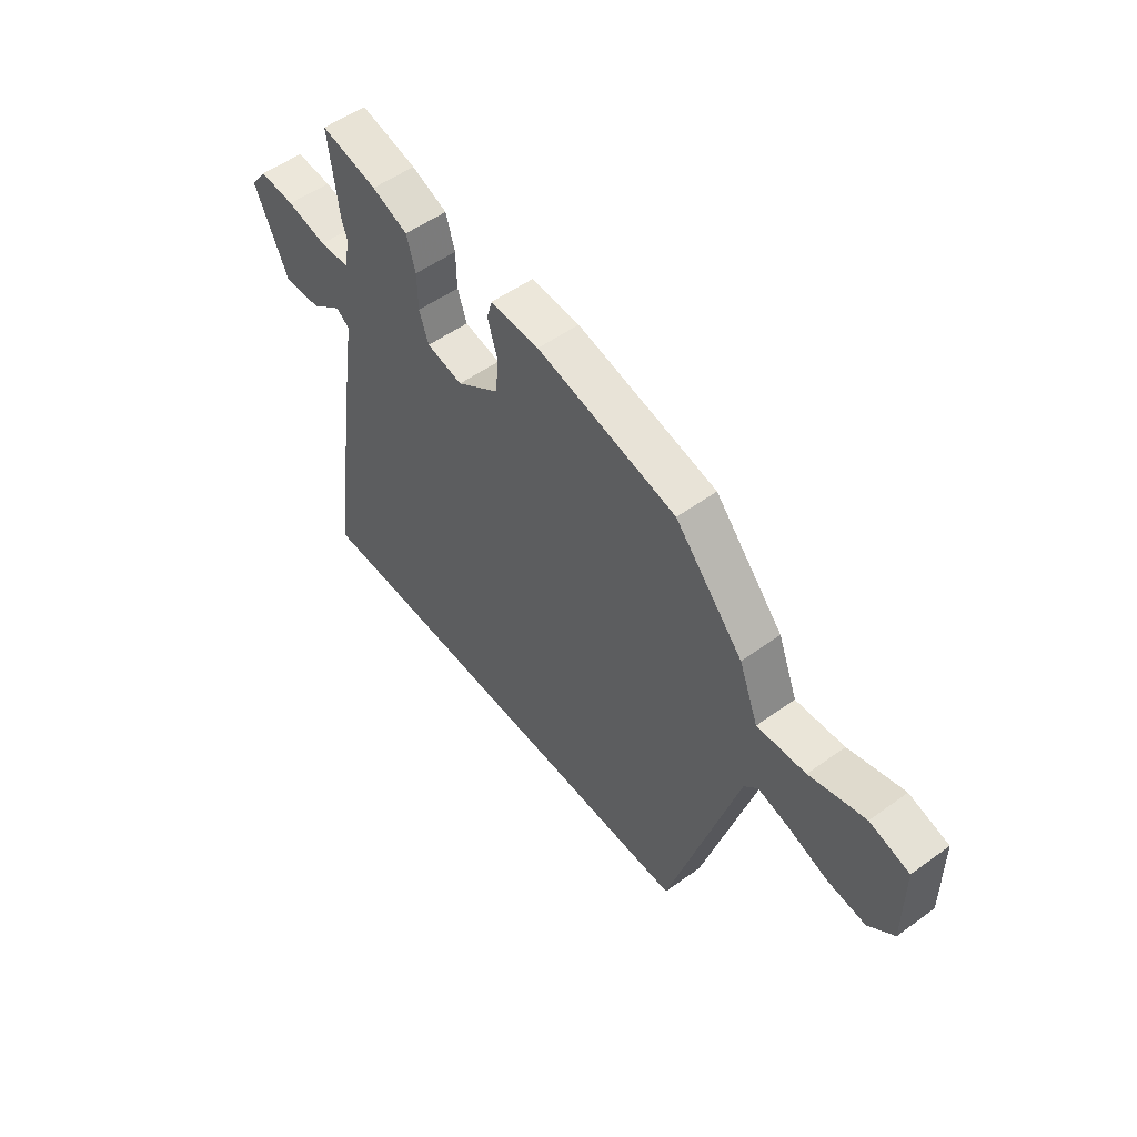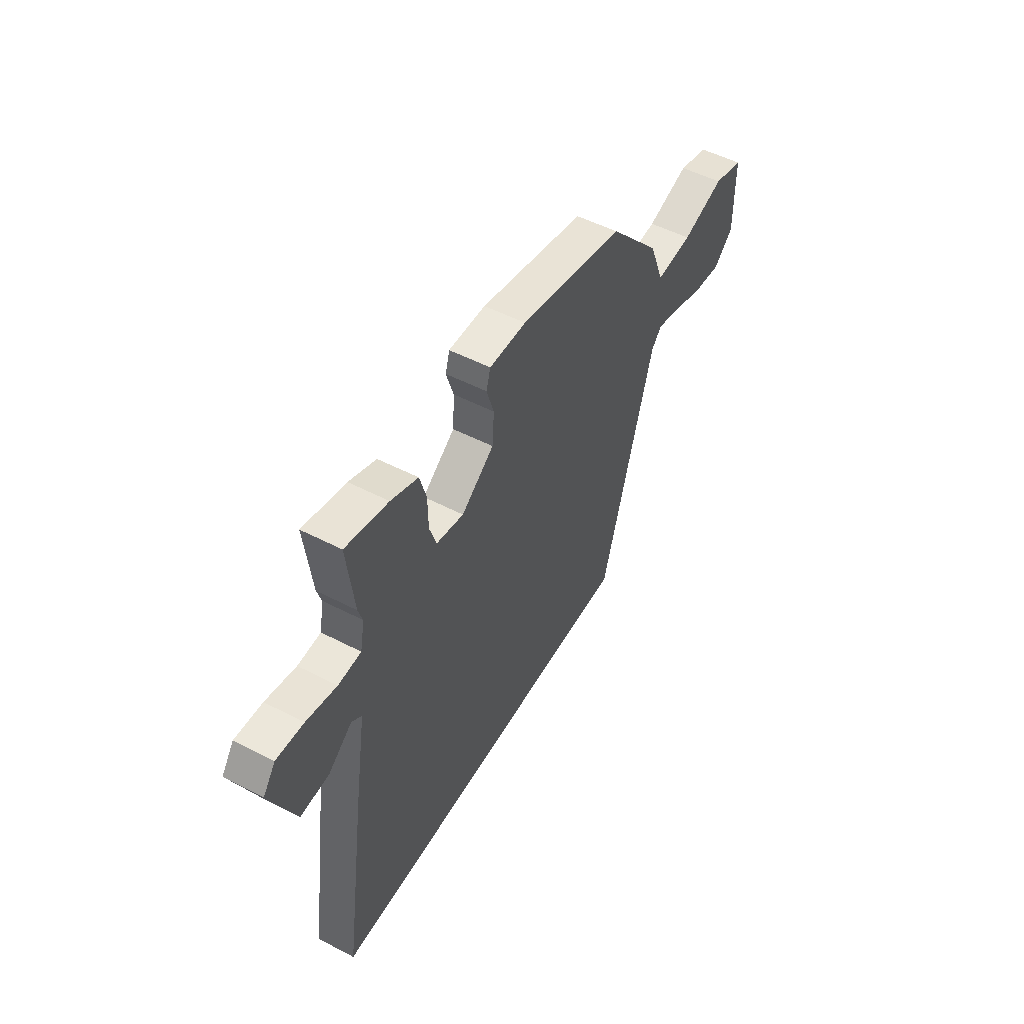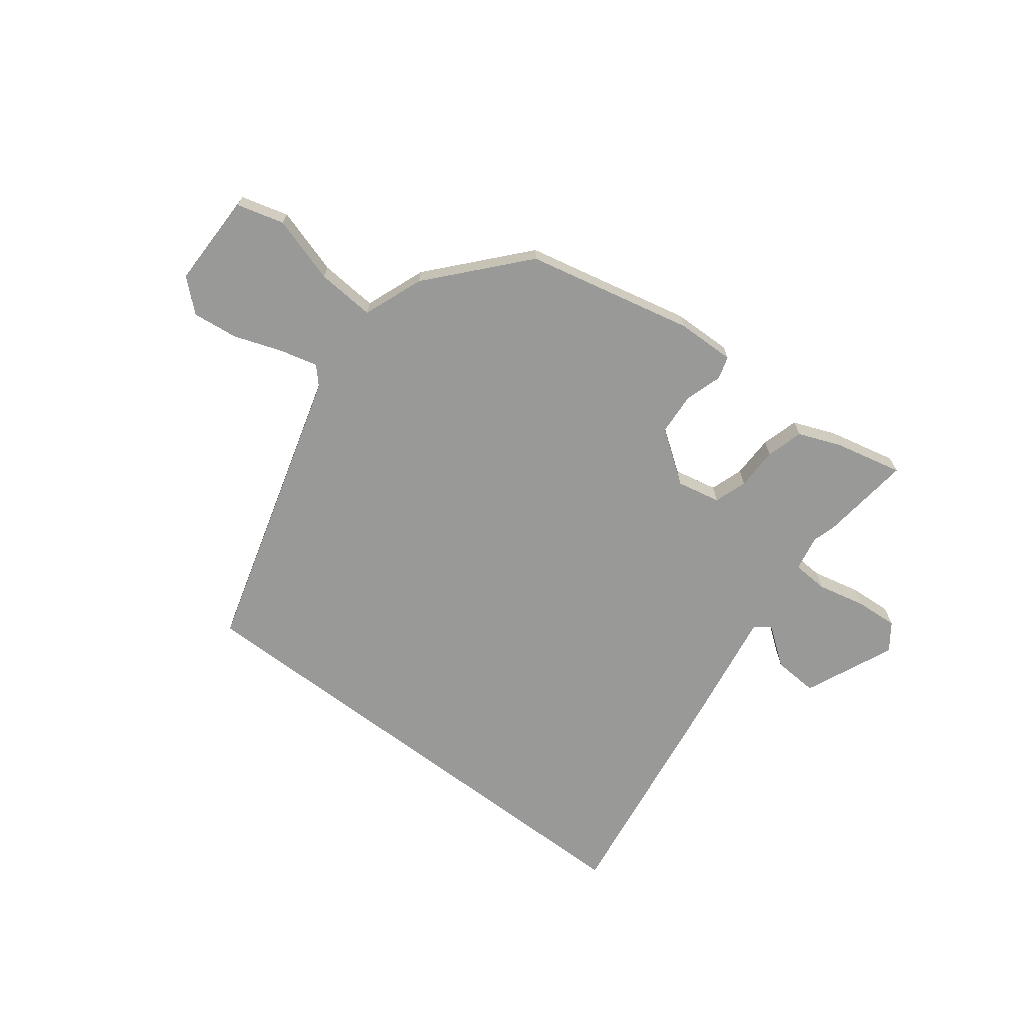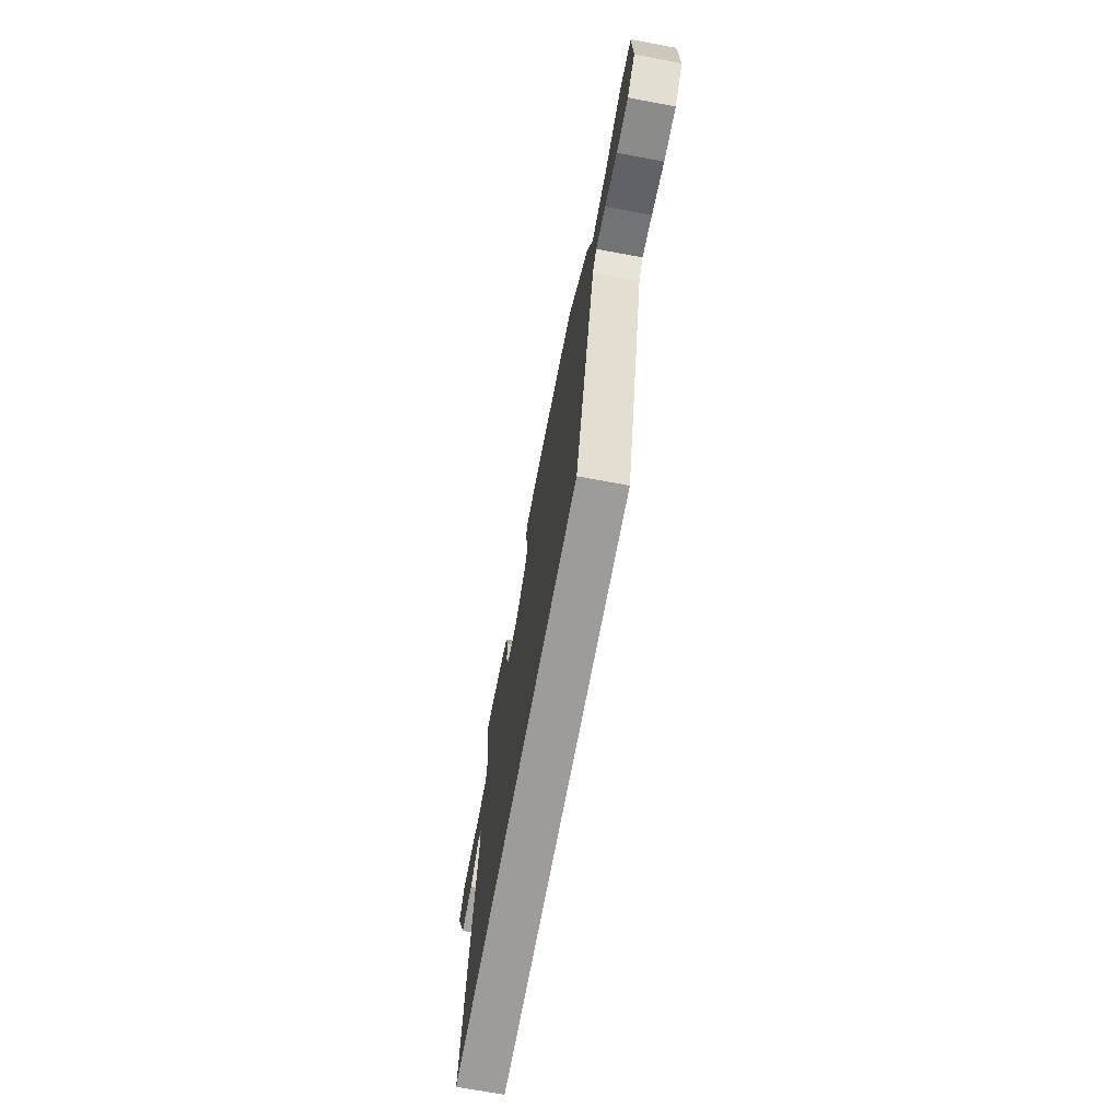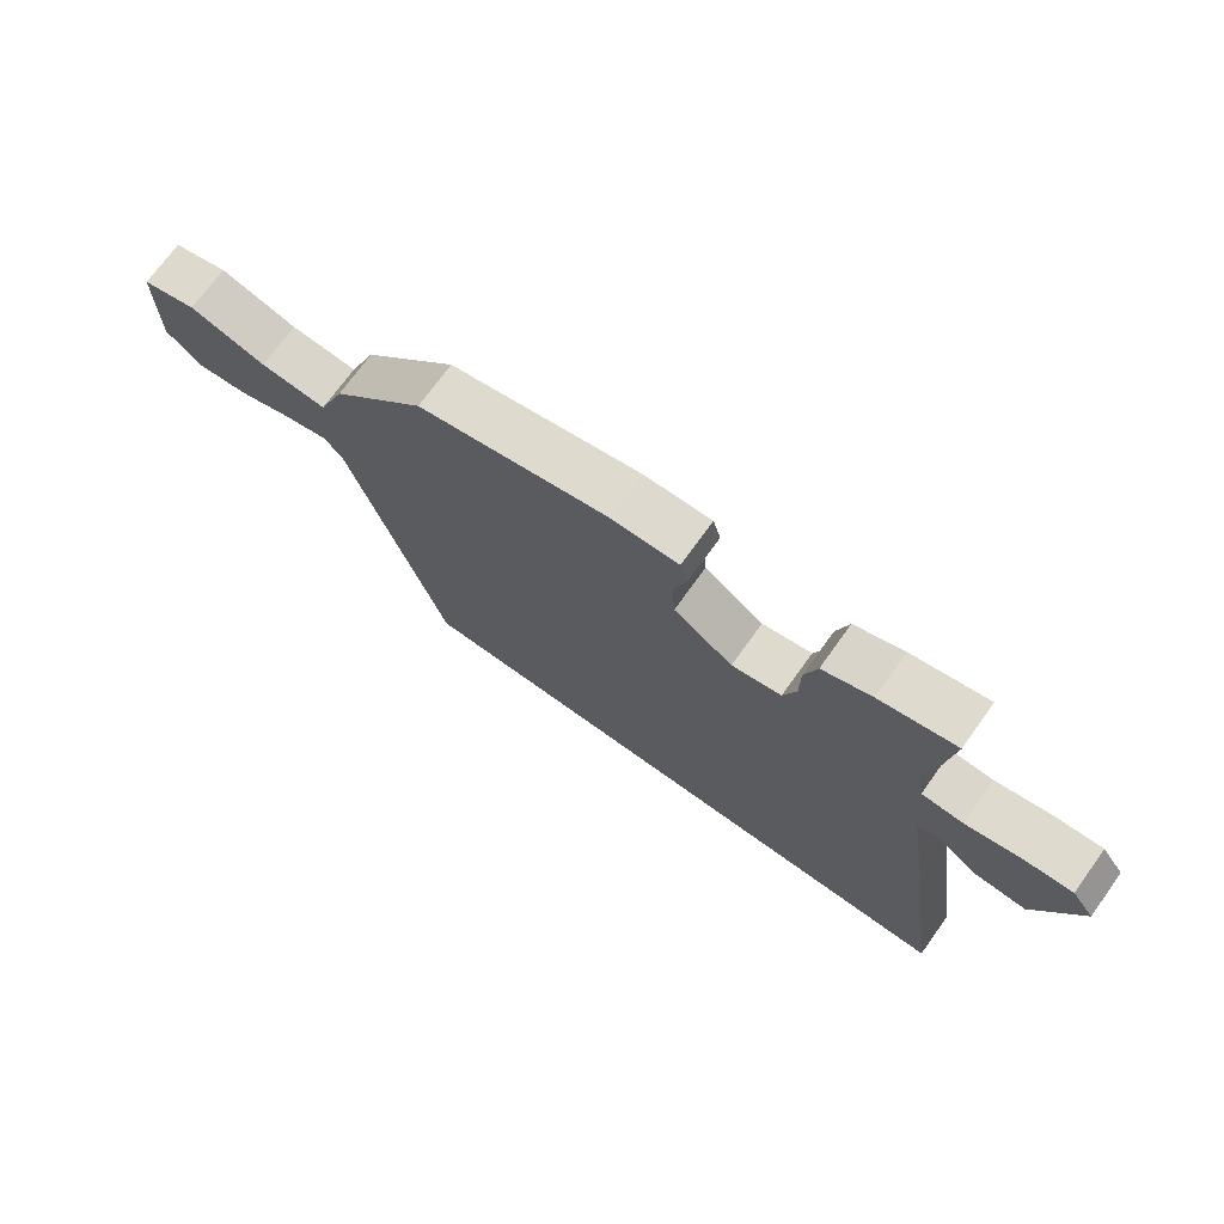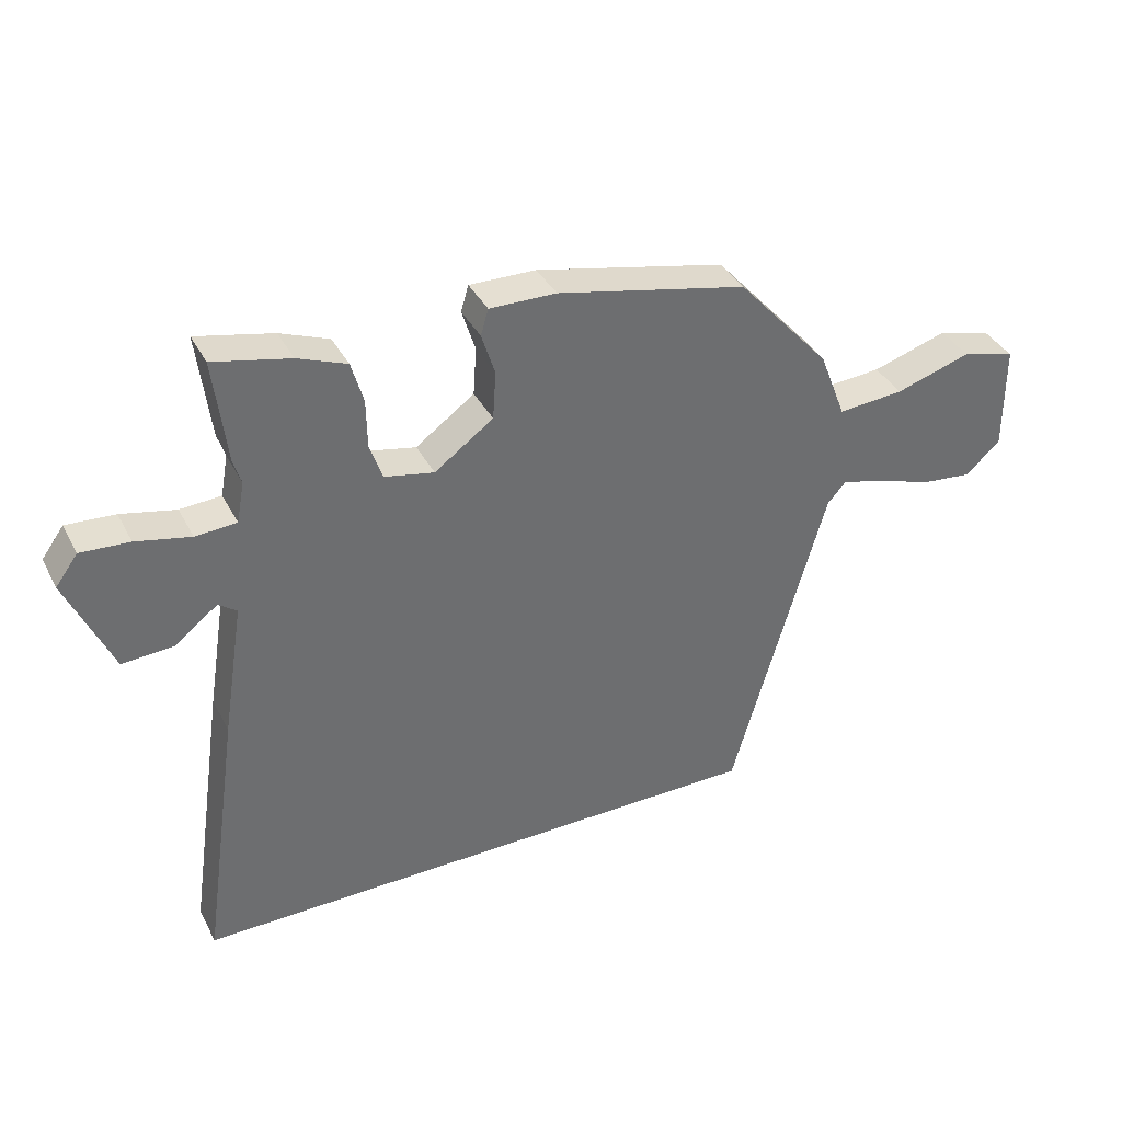
<metadata>
{"format":"obj","ext":"obj","renderer":"f3d","projection":"perspective","resolution":1024,"background":"white","views":[{"elev":53.4,"azim":-127.6,"up":"+Z"},{"elev":51.8,"azim":119.3,"up":"+Z"},{"elev":-68.8,"azim":-37.2,"up":"+Y"},{"elev":-70.0,"azim":-100.5,"up":"+Z"},{"elev":72.2,"azim":35.7,"up":"+Z"},{"elev":37.6,"azim":154.9,"up":"+Z"}]}
</metadata>
<code>
v -0.303 0.07 0.468
v -0.003 0.07 0.534
v 0.102 0.07 0.536
v 0.114 0.07 0.495
v 0.093 0.07 0.428
v 0.098 0.07 0.352
v 0.191 0.07 0.285
v 0.269 0.07 0.301
v 0.289 0.07 0.36
v 0.29 0.07 0.436
v 0.309 0.07 0.502
v 0.386 0.07 0.532
v 0.507 0.07 0.559
v 0.487 0.07 0.393
v 0.475 0.07 0.354
v 0.487 0.07 0.289
v 0.552 0.07 0.285
v 0.638 0.07 0.304
v 0.715 0.07 0.309
v 0.75 0.07 0.261
v 0.679 0.07 0.1
v 0.598 0.07 0.105
v 0.53 0.07 0.157
v 0.501 0.07 0.136
v 0.535 0.07 -0.078
v 0.596 0.07 -0.5
v -0.332 0.07 -0.5
v -0.481 0.07 0.022
v -0.51 0.07 0.054
v -0.578 0.07 0.037
v -0.664 0.07 0.007
v -0.746 0.07 -0.002
v -0.801 0.07 0.048
v -0.8 0.07 0.217
v -0.715 0.07 0.24
v -0.596 0.07 0.203
v -0.492 0.07 0.195
v -0.45 0.07 0.303
v -0.303 0 0.468
v -0.003 0 0.534
v 0.102 0 0.536
v 0.114 0 0.495
v 0.093 0 0.428
v 0.098 0 0.352
v 0.191 0 0.285
v 0.269 0 0.301
v 0.289 0 0.36
v 0.29 0 0.436
v 0.309 0 0.502
v 0.386 0 0.532
v 0.507 0 0.559
v 0.487 0 0.393
v 0.475 0 0.354
v 0.487 0 0.289
v 0.552 0 0.285
v 0.638 0 0.304
v 0.715 0 0.309
v 0.75 0 0.261
v 0.679 0 0.1
v 0.598 0 0.105
v 0.53 0 0.157
v 0.501 0 0.136
v 0.535 0 -0.078
v 0.596 0 -0.5
v -0.332 0 -0.5
v -0.481 0 0.022
v -0.51 0 0.054
v -0.578 0 0.037
v -0.664 0 0.007
v -0.746 0 -0.002
v -0.801 0 0.048
v -0.8 0 0.217
v -0.715 0 0.24
v -0.596 0 0.203
v -0.492 0 0.195
v -0.45 0 0.303
f 3 4 5
f 2 3 5
f 1 2 5
f 38 1 5
f 37 38 5
f 34 35 36
f 33 34 36
f 32 33 36
f 31 32 36
f 30 31 36
f 29 30 36 37
f 37 5 6
f 29 37 6
f 28 29 6
f 26 27 28
f 25 26 28
f 24 25 28
f 23 24 28
f 21 22 23
f 20 21 23
f 19 20 23
f 18 19 23
f 17 18 23
f 16 17 23 28
f 15 16 28
f 13 14 15
f 12 13 15
f 11 12 15
f 10 11 15
f 9 10 15
f 8 9 15
f 8 15 28
f 7 8 28
f 6 7 28
f 43 42 41
f 43 41 40
f 43 40 39
f 43 39 76
f 43 76 75
f 74 73 72
f 74 72 71
f 74 71 70
f 74 70 69
f 74 69 68
f 75 74 68 67
f 44 43 75
f 44 75 67
f 44 67 66
f 66 65 64
f 66 64 63
f 66 63 62
f 66 62 61
f 61 60 59
f 61 59 58
f 61 58 57
f 61 57 56
f 61 56 55
f 66 61 55 54
f 66 54 53
f 53 52 51
f 53 51 50
f 53 50 49
f 53 49 48
f 53 48 47
f 53 47 46
f 66 53 46
f 66 46 45
f 66 45 44
f 1 39 40 2
f 2 40 41 3
f 3 41 42 4
f 4 42 43 5
f 5 43 44 6
f 6 44 45 7
f 7 45 46 8
f 8 46 47 9
f 9 47 48 10
f 10 48 49 11
f 11 49 50 12
f 12 50 51 13
f 13 51 52 14
f 14 52 53 15
f 15 53 54 16
f 16 54 55 17
f 17 55 56 18
f 18 56 57 19
f 19 57 58 20
f 20 58 59 21
f 21 59 60 22
f 22 60 61 23
f 23 61 62 24
f 24 62 63 25
f 25 63 64 26
f 26 64 65 27
f 27 65 66 28
f 28 66 67 29
f 29 67 68 30
f 30 68 69 31
f 31 69 70 32
f 32 70 71 33
f 33 71 72 34
f 34 72 73 35
f 35 73 74 36
f 36 74 75 37
f 37 75 76 38
f 38 76 39 1

</code>
